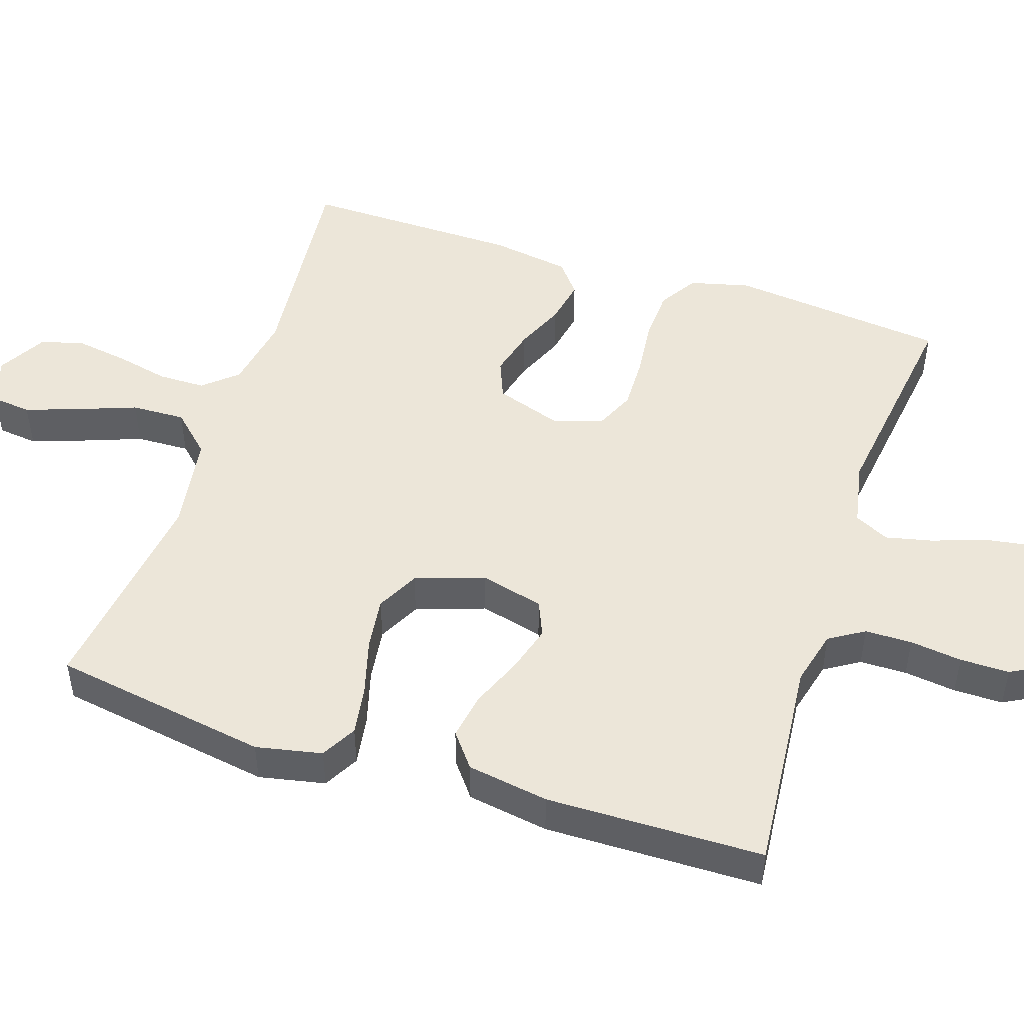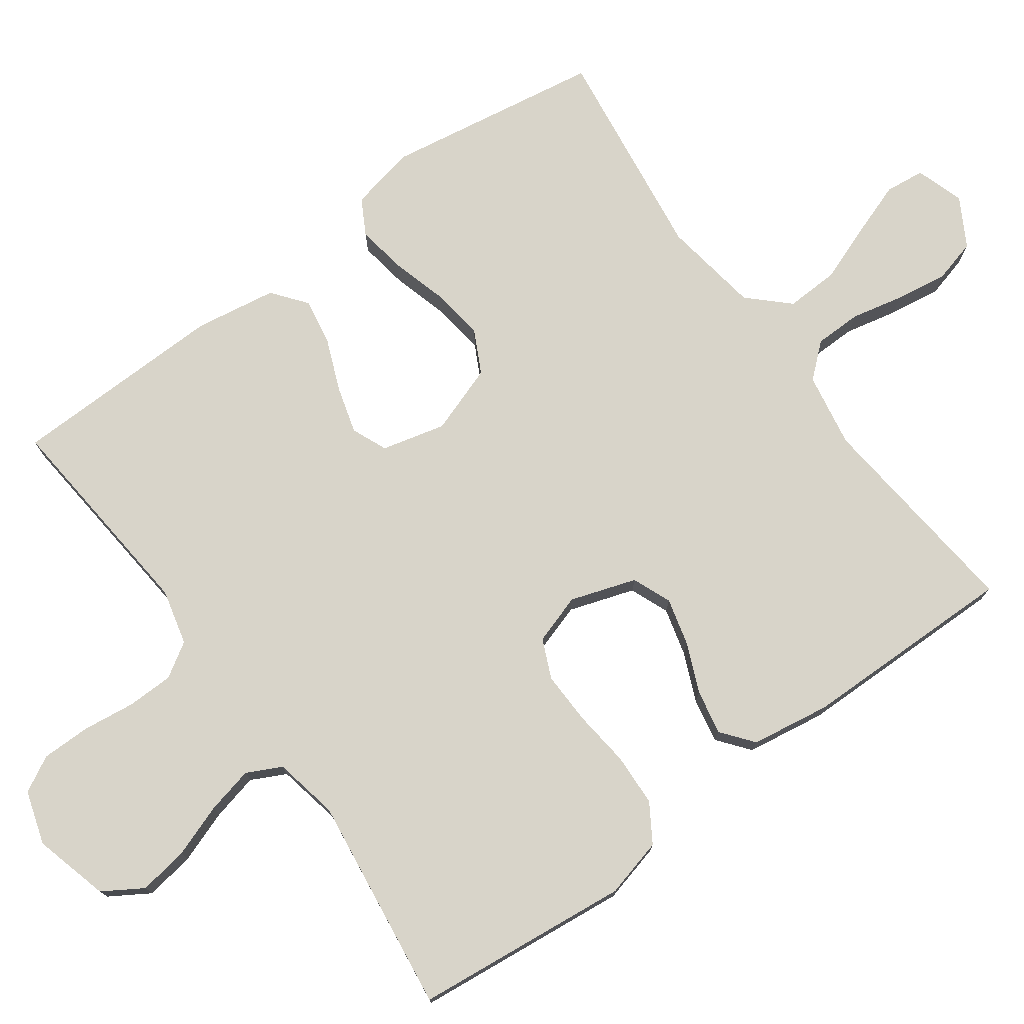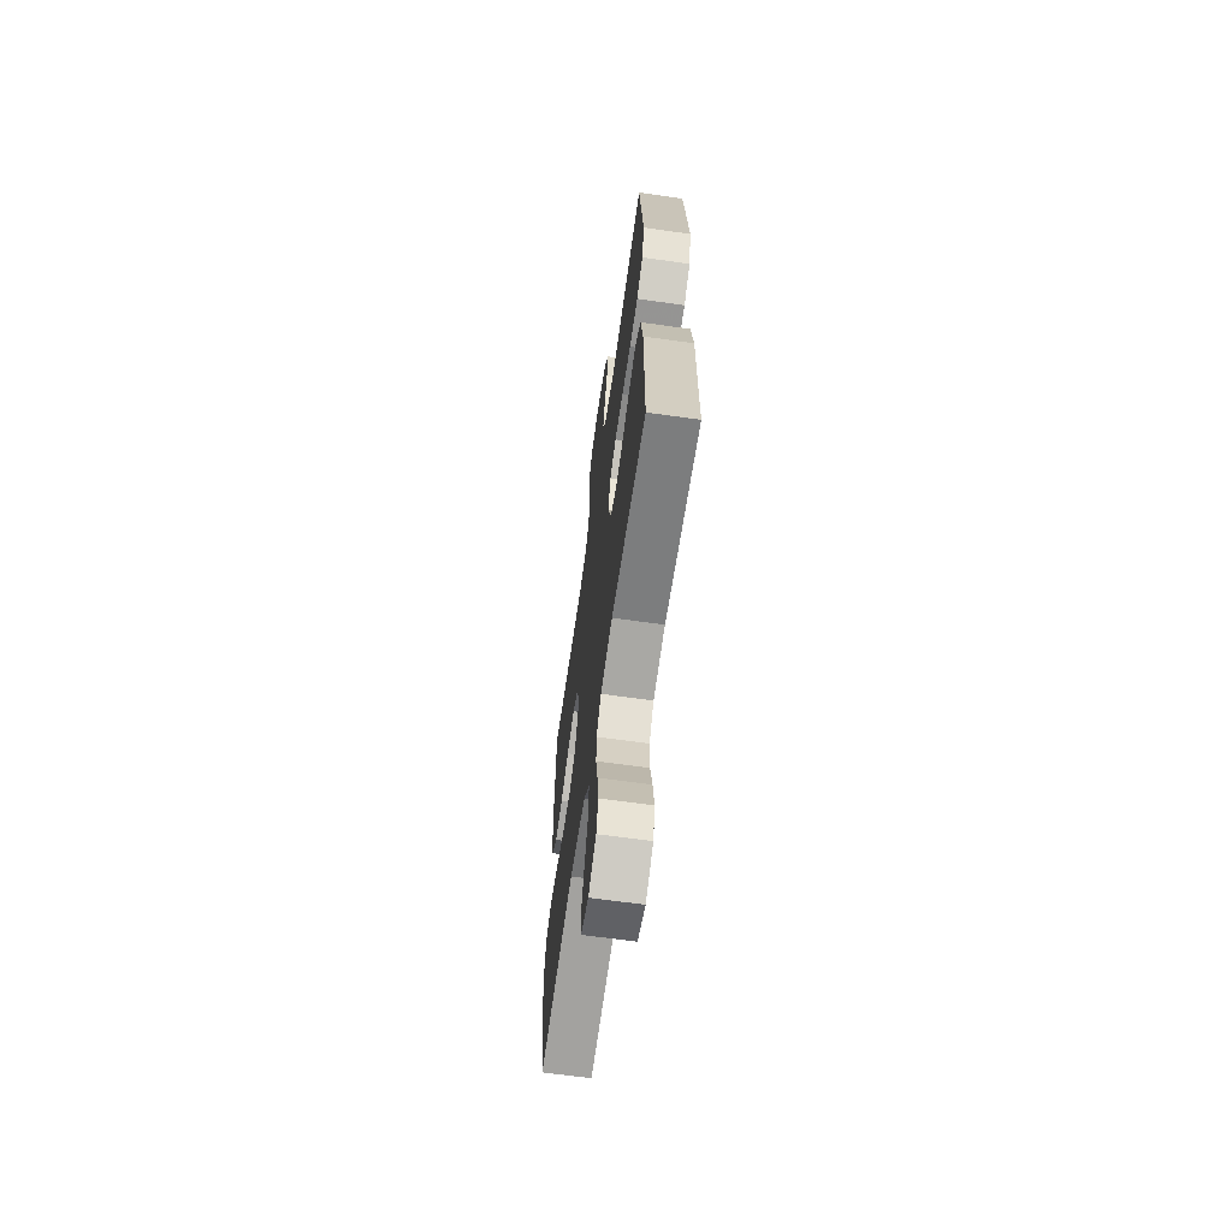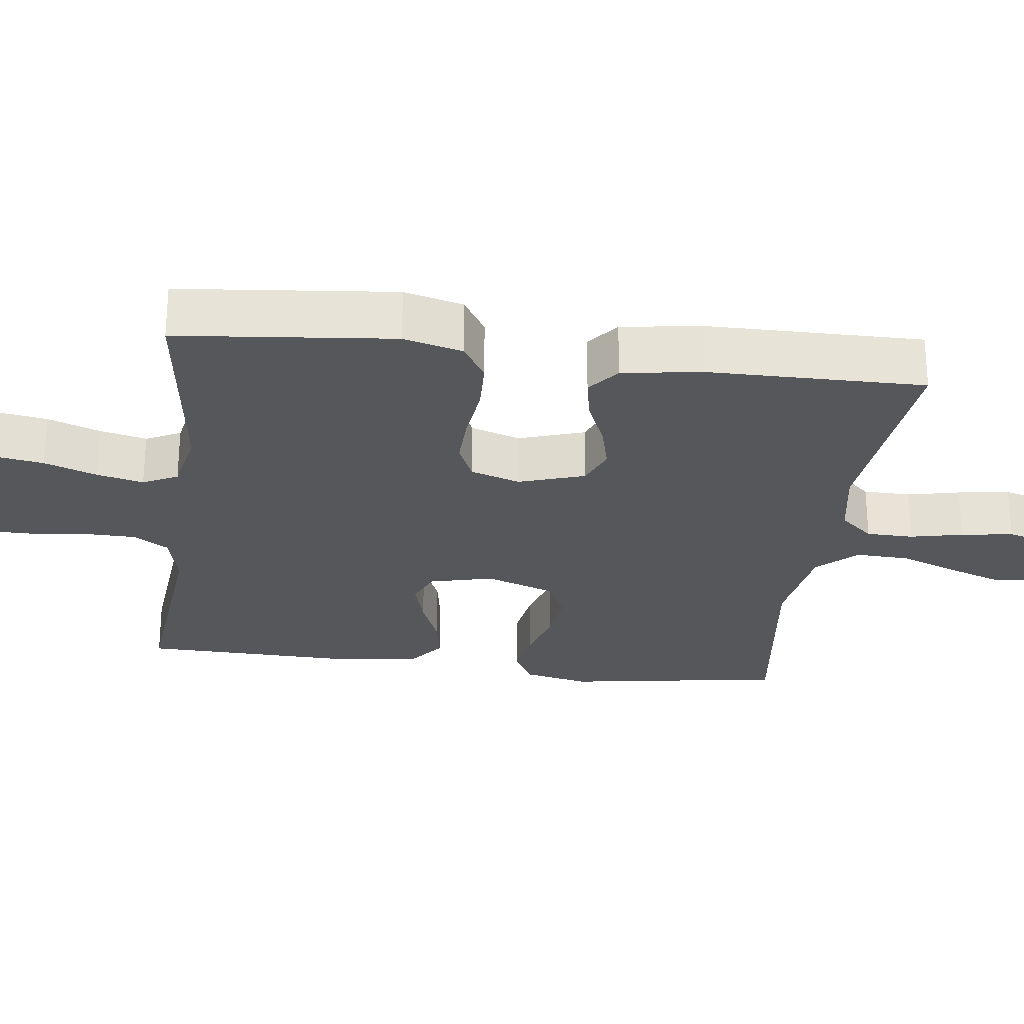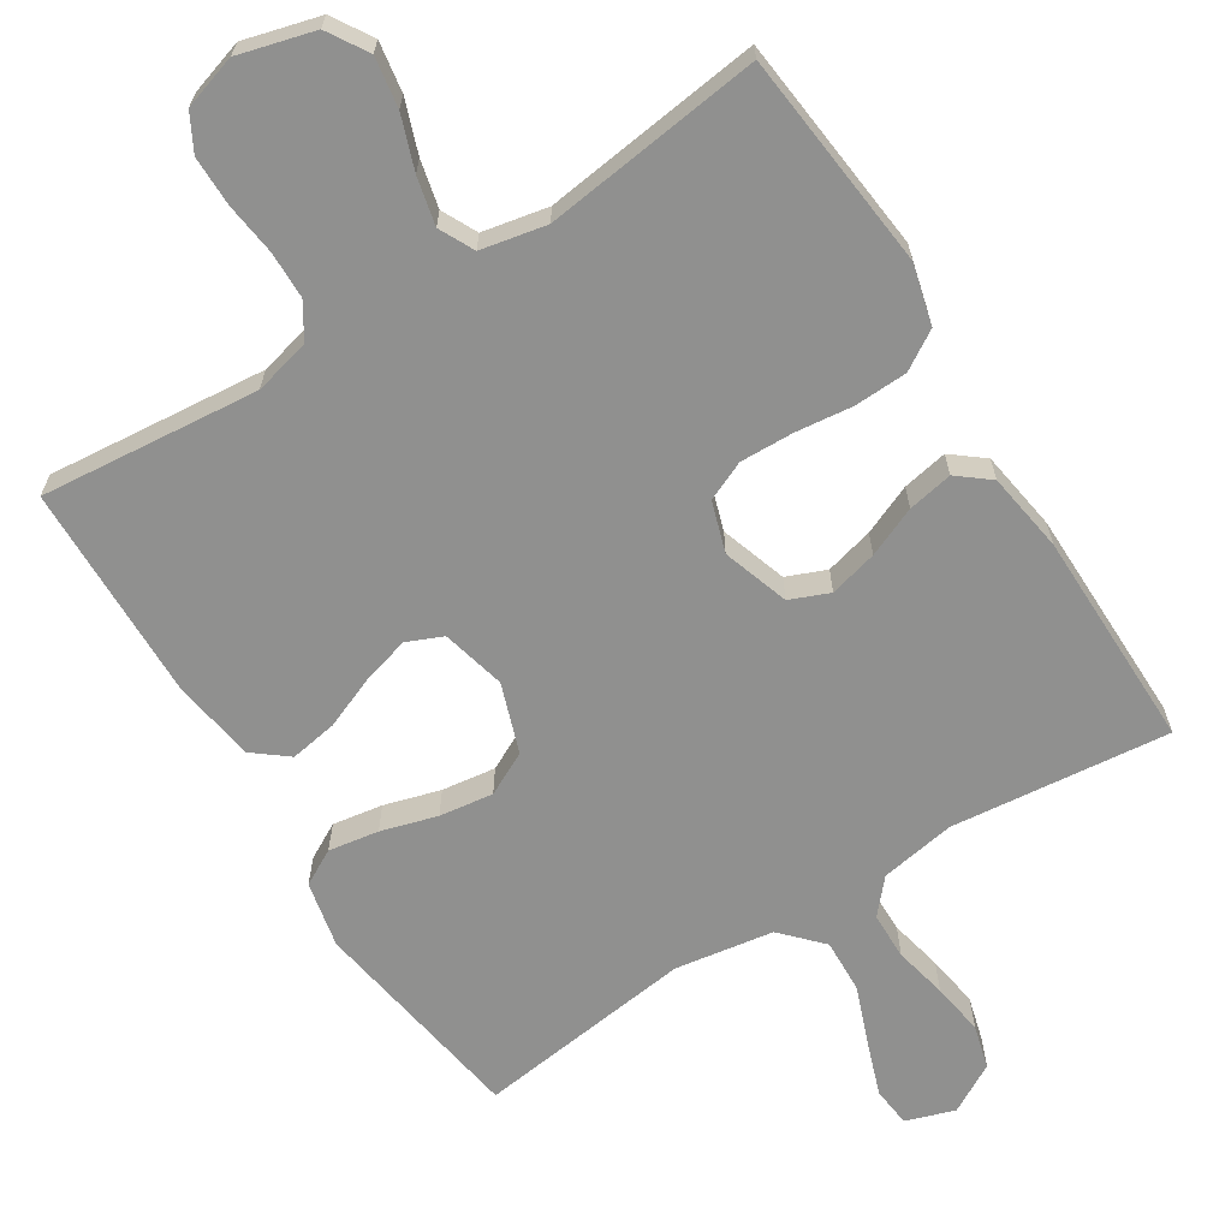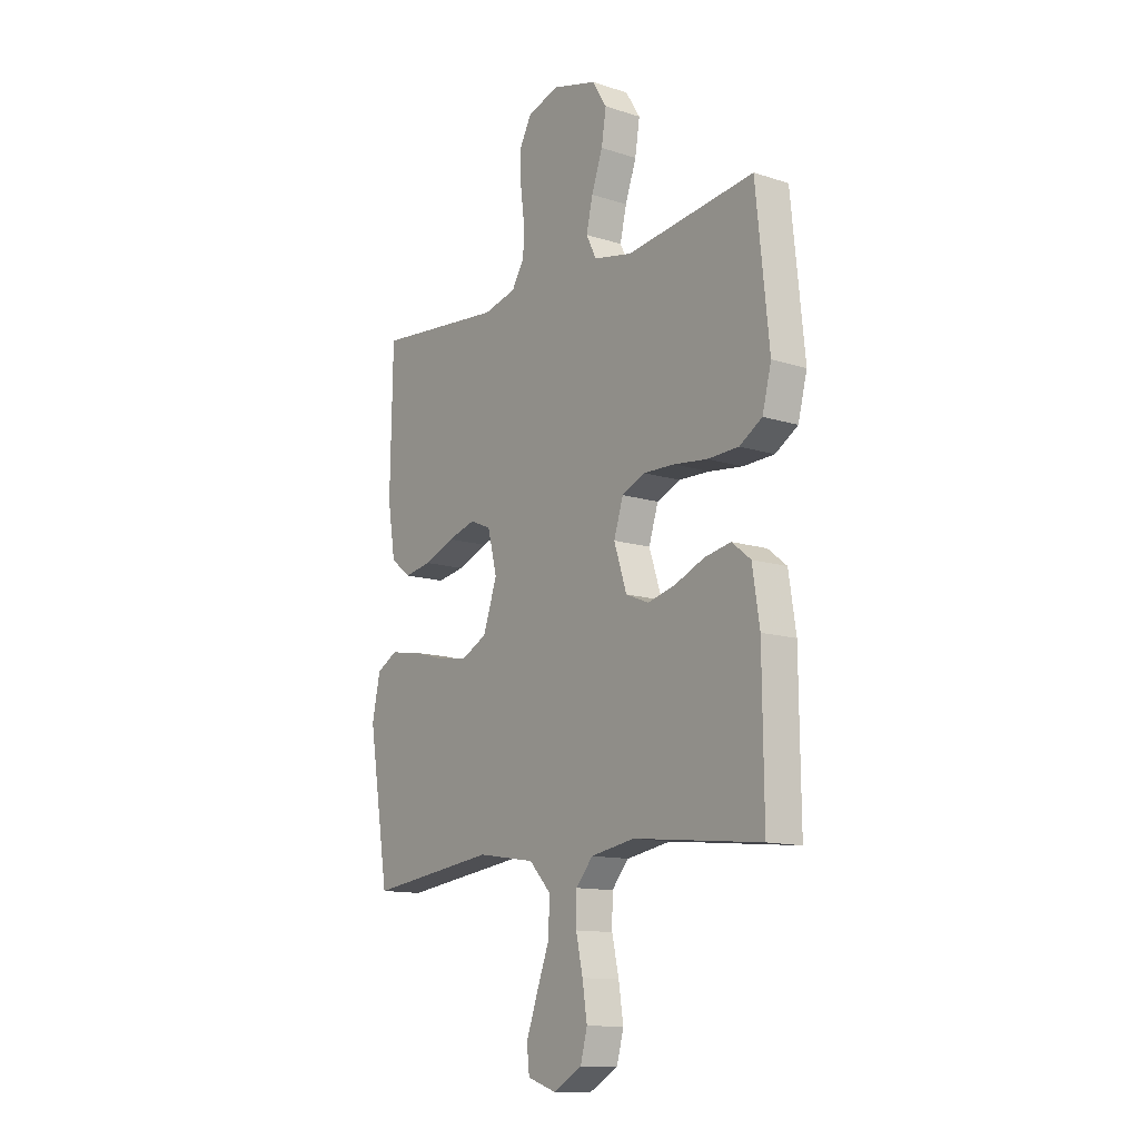
<metadata>
{"format":"obj","ext":"obj","renderer":"f3d","projection":"perspective","resolution":1024,"background":"white","views":[{"elev":48.8,"azim":-71.7,"up":"+Y"},{"elev":75.7,"azim":54.0,"up":"+Y"},{"elev":-64.9,"azim":81.9,"up":"+Z"},{"elev":-26.7,"azim":82.6,"up":"+Y"},{"elev":-65.5,"azim":32.1,"up":"+Y"},{"elev":-12.6,"azim":53.4,"up":"+Z"}]}
</metadata>
<code>
v -0.5 0.07 -0.5
v -0.548 0.07 -0.2
v -0.529 0.07 -0.109
v -0.48 0.07 -0.082
v -0.411 0.07 -0.093
v -0.334 0.07 -0.115
v -0.26 0.07 -0.125
v -0.201 0.07 -0.095
v -0.168 0.07 0
v -0.19 0.07 0.088
v -0.239 0.07 0.109
v -0.305 0.07 0.09
v -0.376 0.07 0.061
v -0.441 0.07 0.05
v -0.488 0.07 0.087
v -0.506 0.07 0.2
v -0.5 0.07 0.5
v -0.2 0.07 0.472
v -0.123 0.07 0.491
v -0.093 0.07 0.539
v -0.092 0.07 0.604
v -0.101 0.07 0.676
v -0.101 0.07 0.744
v -0.074 0.07 0.794
v 0 0.07 0.817
v 0.104 0.07 0.789
v 0.138 0.07 0.734
v 0.127 0.07 0.665
v 0.101 0.07 0.592
v 0.086 0.07 0.527
v 0.11 0.07 0.479
v 0.2 0.07 0.461
v 0.5 0.07 0.5
v 0.531 0.07 0.2
v 0.51 0.07 0.118
v 0.457 0.07 0.085
v 0.384 0.07 0.082
v 0.305 0.07 0.091
v 0.232 0.07 0.093
v 0.178 0.07 0.069
v 0.156 0.07 0
v 0.186 0.07 -0.091
v 0.24 0.07 -0.113
v 0.306 0.07 -0.096
v 0.374 0.07 -0.067
v 0.436 0.07 -0.055
v 0.48 0.07 -0.09
v 0.497 0.07 -0.2
v 0.5 0.07 -0.5
v 0.2 0.07 -0.469
v 0.097 0.07 -0.487
v 0.057 0.07 -0.533
v 0.056 0.07 -0.598
v 0.072 0.07 -0.671
v 0.083 0.07 -0.743
v 0.067 0.07 -0.803
v 0 0.07 -0.841
v -0.067 0.07 -0.819
v -0.073 0.07 -0.764
v -0.047 0.07 -0.69
v -0.017 0.07 -0.61
v -0.014 0.07 -0.536
v -0.065 0.07 -0.482
v -0.2 0.07 -0.461
v -0.5 0 -0.5
v -0.548 0 -0.2
v -0.529 0 -0.109
v -0.48 0 -0.082
v -0.411 0 -0.093
v -0.334 0 -0.115
v -0.26 0 -0.125
v -0.201 0 -0.095
v -0.168 0 0
v -0.19 0 0.088
v -0.239 0 0.109
v -0.305 0 0.09
v -0.376 0 0.061
v -0.441 0 0.05
v -0.488 0 0.087
v -0.506 0 0.2
v -0.5 0 0.5
v -0.2 0 0.472
v -0.123 0 0.491
v -0.093 0 0.539
v -0.092 0 0.604
v -0.101 0 0.676
v -0.101 0 0.744
v -0.074 0 0.794
v 0 0 0.817
v 0.104 0 0.789
v 0.138 0 0.734
v 0.127 0 0.665
v 0.101 0 0.592
v 0.086 0 0.527
v 0.11 0 0.479
v 0.2 0 0.461
v 0.5 0 0.5
v 0.531 0 0.2
v 0.51 0 0.118
v 0.457 0 0.085
v 0.384 0 0.082
v 0.305 0 0.091
v 0.232 0 0.093
v 0.178 0 0.069
v 0.156 0 0
v 0.186 0 -0.091
v 0.24 0 -0.113
v 0.306 0 -0.096
v 0.374 0 -0.067
v 0.436 0 -0.055
v 0.48 0 -0.09
v 0.497 0 -0.2
v 0.5 0 -0.5
v 0.2 0 -0.469
v 0.097 0 -0.487
v 0.057 0 -0.533
v 0.056 0 -0.598
v 0.072 0 -0.671
v 0.083 0 -0.743
v 0.067 0 -0.803
v 0 0 -0.841
v -0.067 0 -0.819
v -0.073 0 -0.764
v -0.047 0 -0.69
v -0.017 0 -0.61
v -0.014 0 -0.536
v -0.065 0 -0.482
v -0.2 0 -0.461
f 59 60 61
f 58 59 61
f 57 58 61
f 56 57 61
f 55 56 61
f 54 55 61
f 53 54 61
f 52 53 61 62
f 51 52 62 63
f 48 49 50
f 47 48 50
f 46 47 50
f 45 46 50
f 44 45 50
f 51 63 64
f 50 51 64
f 44 50 64
f 43 44 64
f 36 37 38
f 35 36 38
f 34 35 38
f 33 34 38
f 32 33 38
f 31 32 38 39
f 30 31 39 40
f 27 28 29
f 26 27 29
f 25 26 29
f 24 25 29
f 23 24 29
f 22 23 29
f 21 22 29
f 20 21 29 30
f 30 40 41
f 20 30 41
f 19 20 41
f 16 17 18
f 15 16 18
f 14 15 18
f 13 14 18
f 12 13 18
f 11 12 18 19
f 4 5 6
f 3 4 6
f 2 3 6
f 1 2 6
f 64 1 6
f 64 6 7
f 64 7 8
f 43 64 8
f 42 43 8
f 41 42 8 9
f 10 11 19 41
f 9 10 41
f 125 124 123
f 125 123 122
f 125 122 121
f 125 121 120
f 125 120 119
f 125 119 118
f 125 118 117
f 126 125 117 116
f 127 126 116 115
f 114 113 112
f 114 112 111
f 114 111 110
f 114 110 109
f 114 109 108
f 128 127 115
f 128 115 114
f 128 114 108
f 128 108 107
f 102 101 100
f 102 100 99
f 102 99 98
f 102 98 97
f 102 97 96
f 103 102 96 95
f 104 103 95 94
f 93 92 91
f 93 91 90
f 93 90 89
f 93 89 88
f 93 88 87
f 93 87 86
f 93 86 85
f 94 93 85 84
f 105 104 94
f 105 94 84
f 105 84 83
f 82 81 80
f 82 80 79
f 82 79 78
f 82 78 77
f 82 77 76
f 83 82 76 75
f 70 69 68
f 70 68 67
f 70 67 66
f 70 66 65
f 70 65 128
f 71 70 128
f 72 71 128
f 72 128 107
f 72 107 106
f 73 72 106 105
f 105 83 75 74
f 105 74 73
f 1 65 66 2
f 2 66 67 3
f 3 67 68 4
f 4 68 69 5
f 5 69 70 6
f 6 70 71 7
f 7 71 72 8
f 8 72 73 9
f 9 73 74 10
f 10 74 75 11
f 11 75 76 12
f 12 76 77 13
f 13 77 78 14
f 14 78 79 15
f 15 79 80 16
f 16 80 81 17
f 17 81 82 18
f 18 82 83 19
f 19 83 84 20
f 20 84 85 21
f 21 85 86 22
f 22 86 87 23
f 23 87 88 24
f 24 88 89 25
f 25 89 90 26
f 26 90 91 27
f 27 91 92 28
f 28 92 93 29
f 29 93 94 30
f 30 94 95 31
f 31 95 96 32
f 32 96 97 33
f 33 97 98 34
f 34 98 99 35
f 35 99 100 36
f 36 100 101 37
f 37 101 102 38
f 38 102 103 39
f 39 103 104 40
f 40 104 105 41
f 41 105 106 42
f 42 106 107 43
f 43 107 108 44
f 44 108 109 45
f 45 109 110 46
f 46 110 111 47
f 47 111 112 48
f 48 112 113 49
f 49 113 114 50
f 50 114 115 51
f 51 115 116 52
f 52 116 117 53
f 53 117 118 54
f 54 118 119 55
f 55 119 120 56
f 56 120 121 57
f 57 121 122 58
f 58 122 123 59
f 59 123 124 60
f 60 124 125 61
f 61 125 126 62
f 62 126 127 63
f 63 127 128 64
f 64 128 65 1

</code>
